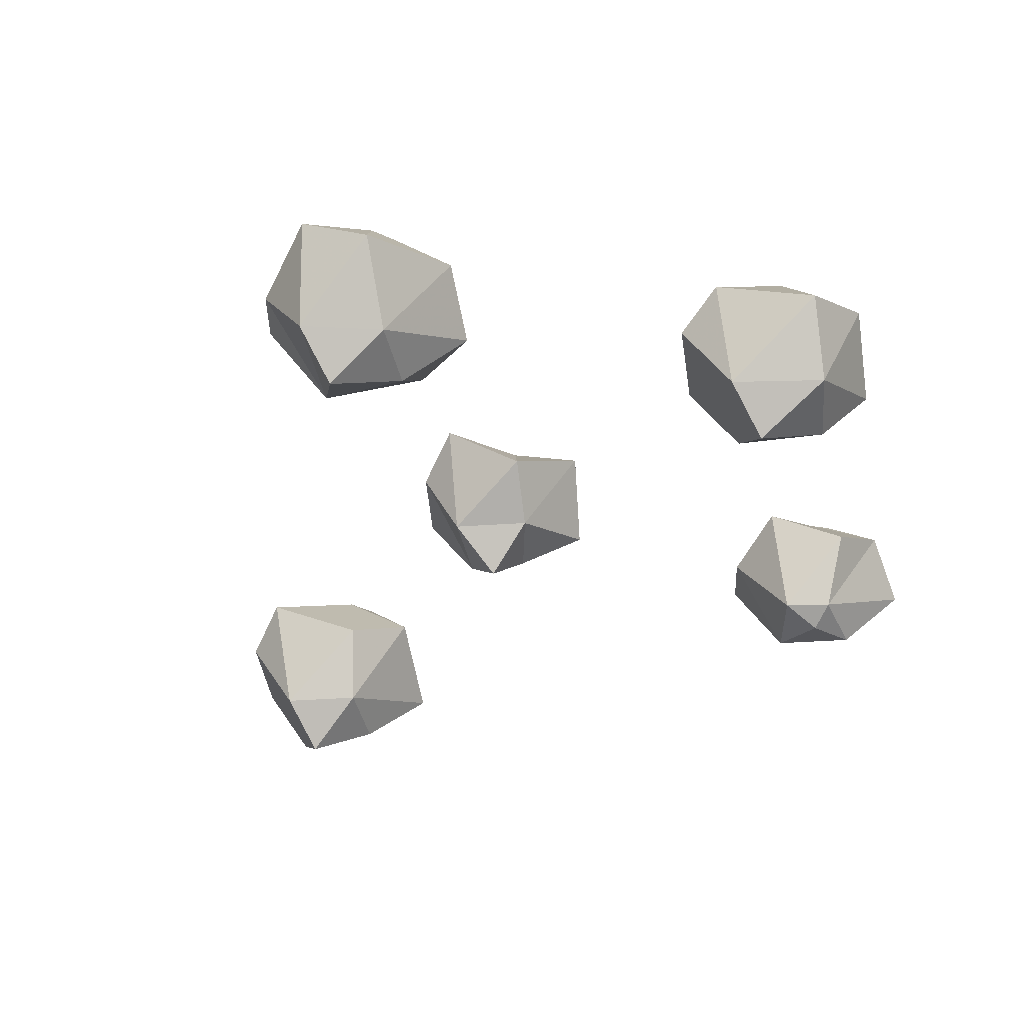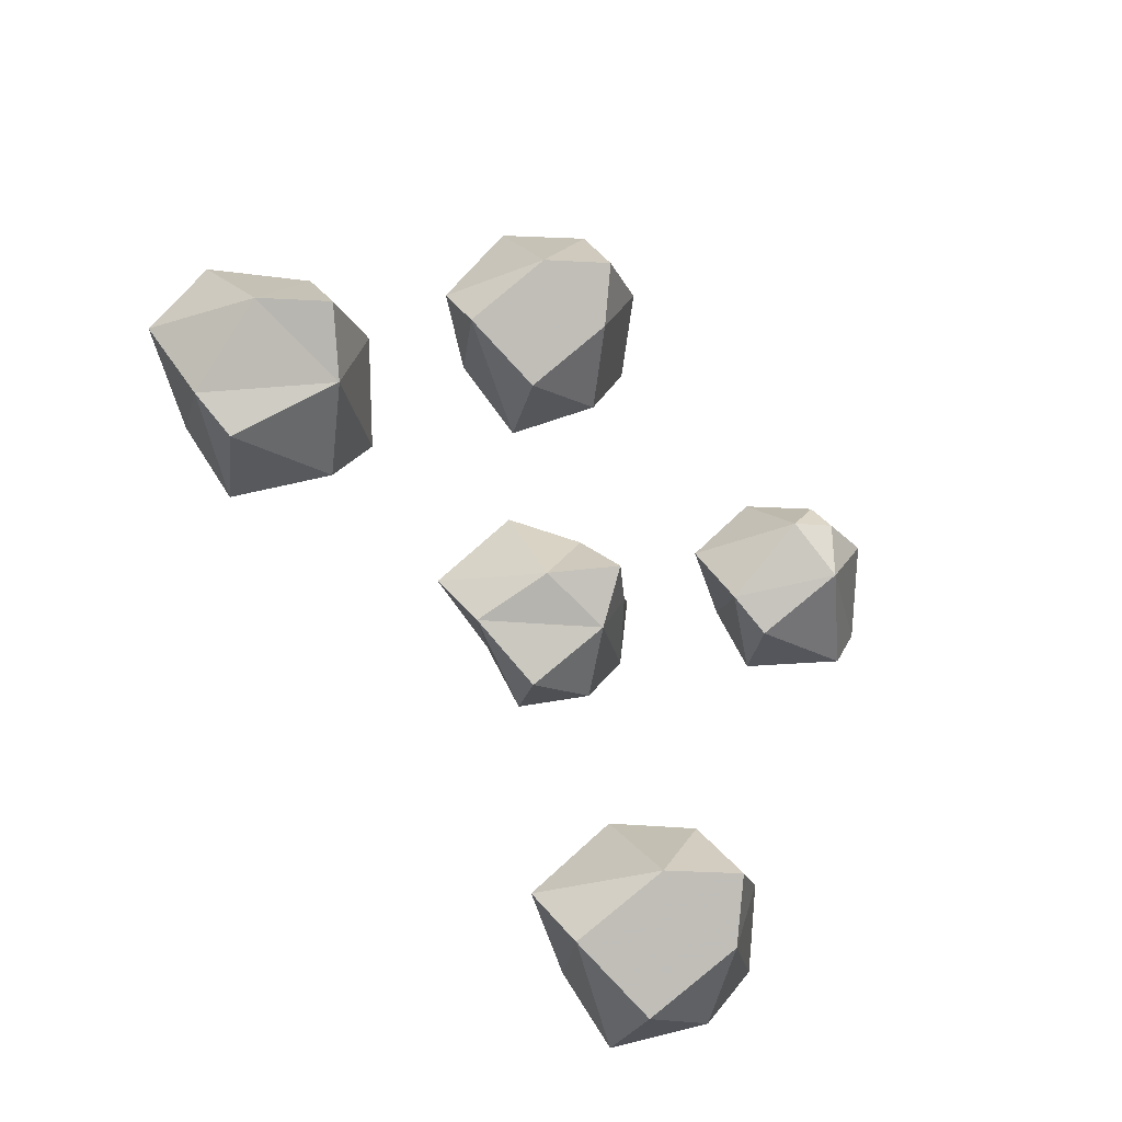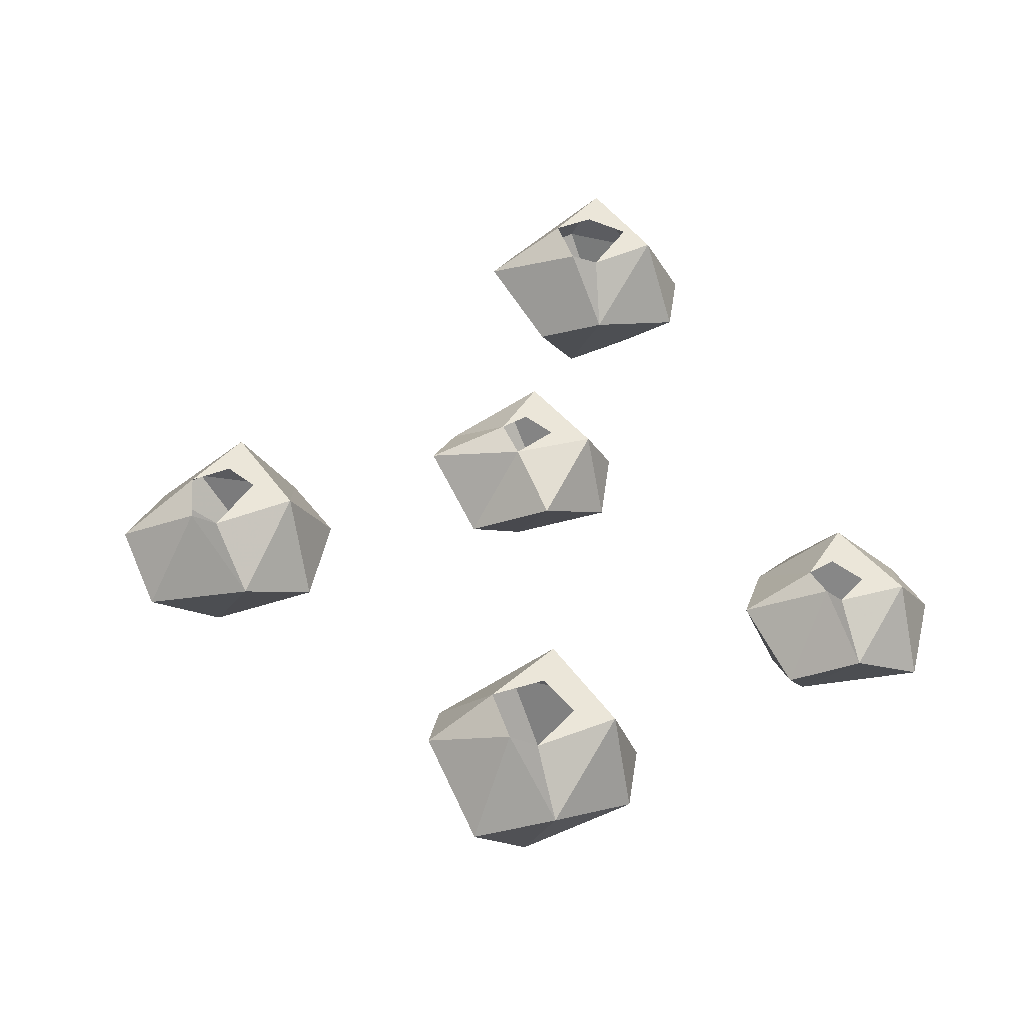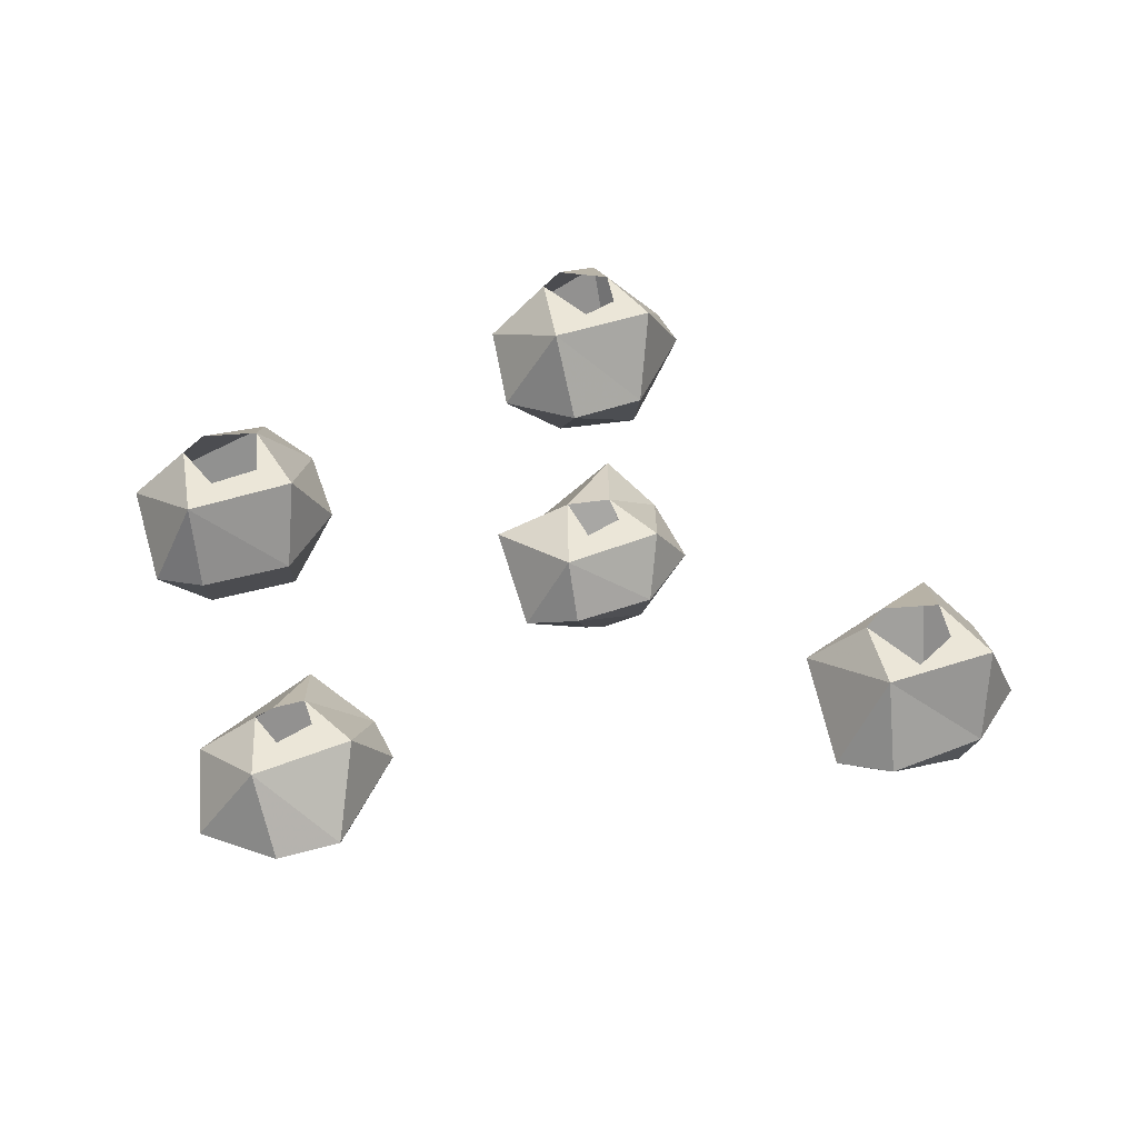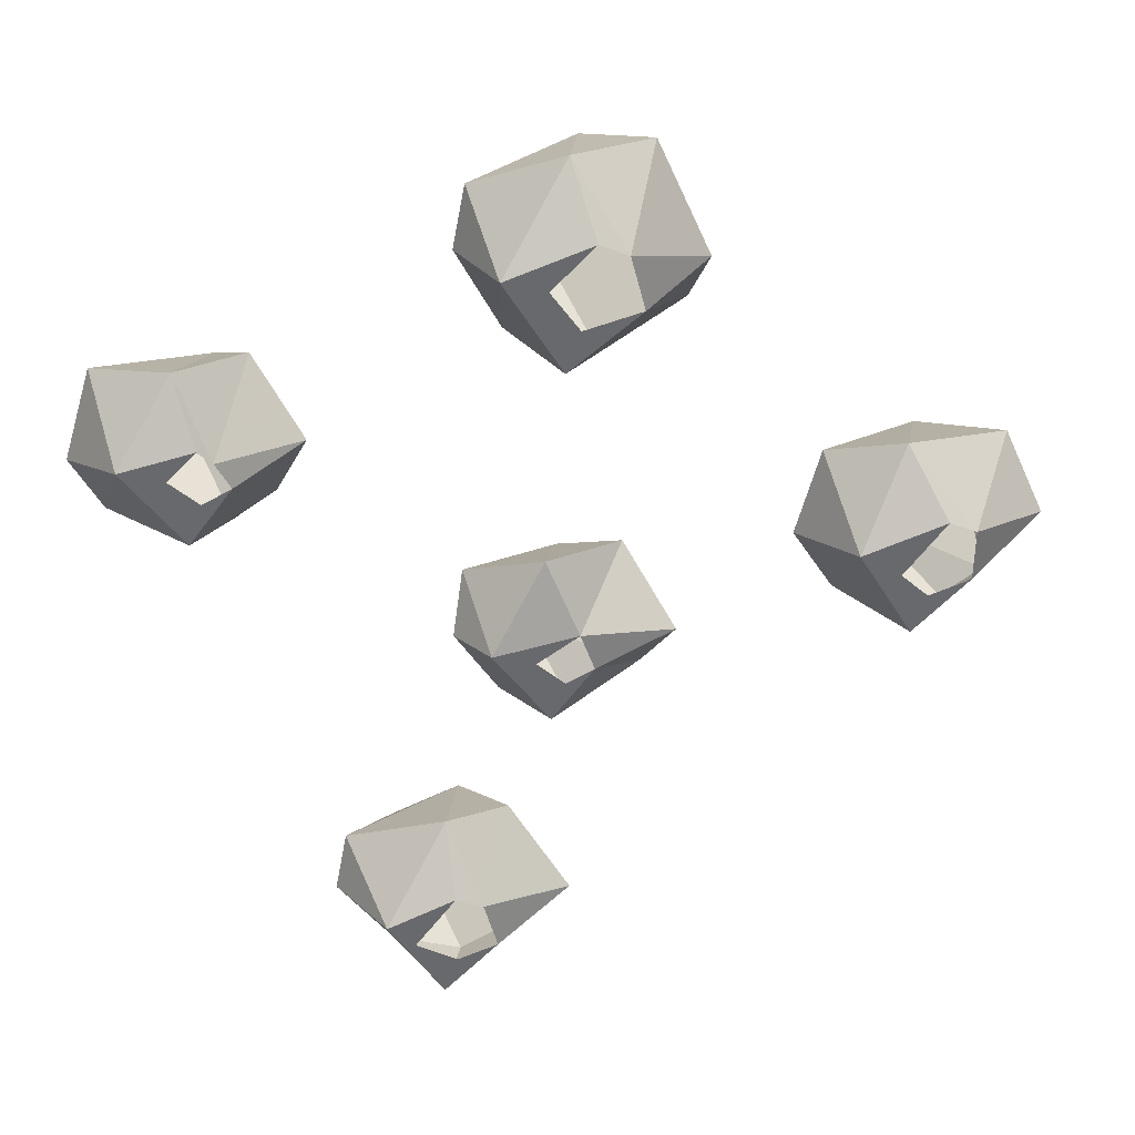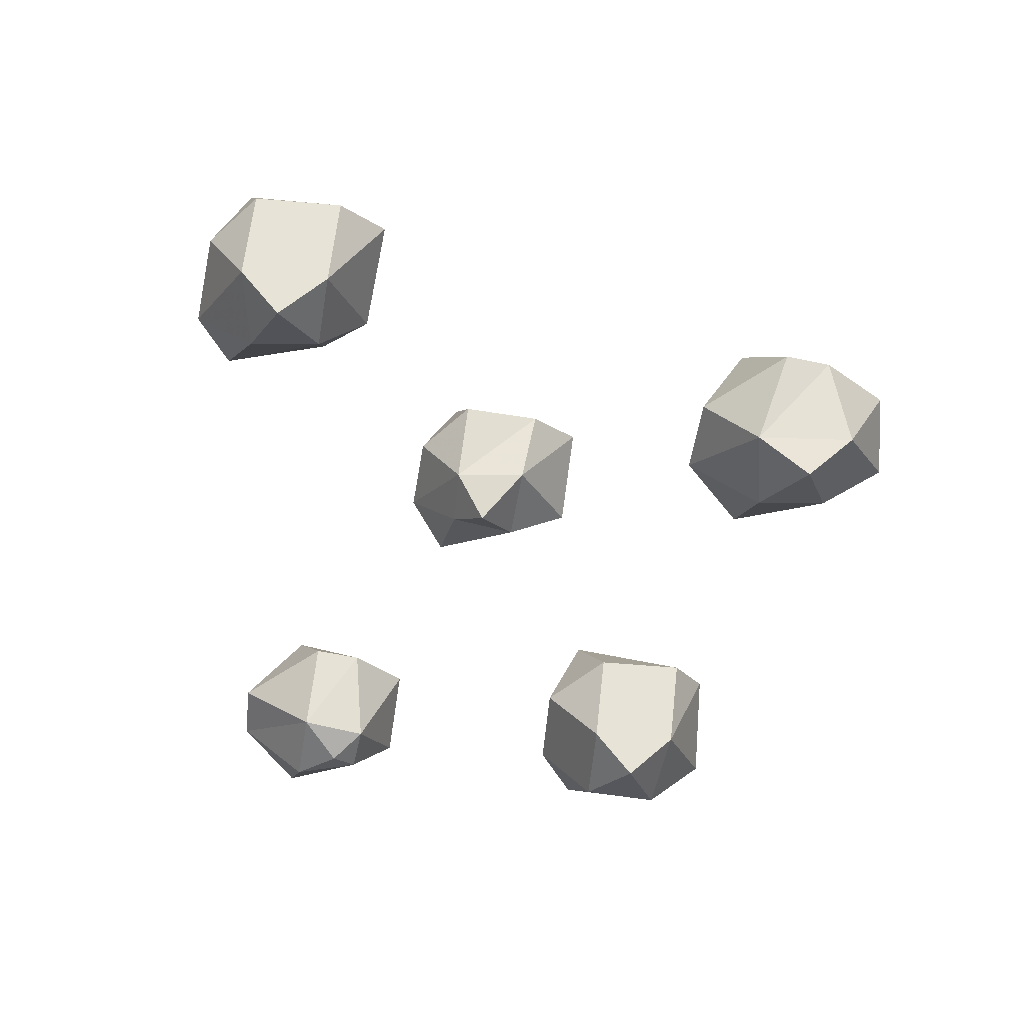
<metadata>
{"format":"obj","ext":"obj","renderer":"f3d","projection":"perspective","resolution":1024,"background":"white","views":[{"elev":-44.9,"azim":-54.7,"up":"+Y"},{"elev":-45.8,"azim":-40.3,"up":"+Z"},{"elev":48.2,"azim":-4.6,"up":"+Y"},{"elev":46.1,"azim":99.0,"up":"+Y"},{"elev":37.7,"azim":169.6,"up":"+Z"},{"elev":-57.6,"azim":-158.6,"up":"+Y"}]}
</metadata>
<code>
v -0.007812 0 0.1172
v 0.01562 -0.04688 0.1172
v -0.03125 -0.04688 0.1016
v -0.07812 -0.04688 0.125
v -0.04688 0 0.1484
v -0.01562 0 0.1406
v 0 0 0.1641
v 0.02344 0 0.1719
v 0.03906 -0.04688 0.1641
v -0.01562 -0.09375 0.125
v -0.0625 -0.09375 0.1484
v -0.08594 -0.03125 0.1562
v -0.03906 0 0.1797
v -0.0625 -0.05469 0.2109
v -0.01562 -0.03125 0.2188
v -0.02344 0 0.1875
v 0.03125 -0.05469 0.1953
v 0.007812 -0.09375 0.1719
v -0.03125 -0.1172 0.1484
v -0.03125 -0.09375 0.1953
v 0 0 -0.1016
v 0.02344 -0.03125 -0.1016
v -0.01562 -0.03125 -0.1172
v -0.05469 -0.03125 -0.09375
v -0.02344 0 -0.07031
v -0.007812 0 -0.07812
v 0.007812 0 -0.0625
v 0.03125 0 -0.05469
v 0.04688 -0.03125 -0.0625
v 0 -0.07031 -0.09375
v -0.03906 -0.07031 -0.07812
v -0.07031 -0.01562 -0.0625
v -0.01562 0 -0.04688
v -0.04688 -0.04688 -0.02344
v 0 -0.01562 -0.007812
v 0.03906 -0.04688 -0.03125
v 0.01562 -0.07031 -0.0625
v -0.007812 -0.09375 -0.07031
v -0.01562 -0.07031 -0.03906
v 0.0625 0 -0.2969
v 0.08594 -0.04688 -0.2969
v 0.04688 -0.04688 -0.3125
v 0 -0.04688 -0.2891
v 0.03125 0 -0.2656
v 0.05469 0 -0.2734
v 0.07812 0 -0.2578
v 0.09375 0 -0.2422
v 0.1172 -0.04688 -0.25
v 0.0625 -0.09375 -0.2891
v 0.01562 -0.09375 -0.2656
v -0.01562 -0.03125 -0.2578
v 0.03906 0 -0.2344
v 0.01562 -0.05469 -0.2109
v 0.05469 -0.03125 -0.1953
v 0.05469 0 -0.2266
v 0.1094 -0.05469 -0.2188
v 0.07812 -0.09375 -0.2422
v 0.04688 -0.1172 -0.2656
v 0.03906 -0.09375 -0.2266
v 0.1797 0 0.03906
v 0.2188 -0.03906 0.03906
v 0.1562 -0.03906 0.02344
v 0.1328 -0.03906 0.03906
v 0.1562 0 0.07031
v 0.1719 0 0.0625
v 0.1875 0 0.07812
v 0.2109 0 0.08594
v 0.2344 -0.03906 0.07031
v 0.1719 -0.08594 0.04688
v 0.1406 -0.08594 0.07031
v 0.1172 -0.02344 0.07812
v 0.1641 0 0.08594
v 0.1406 -0.04688 0.1172
v 0.1797 -0.02344 0.125
v 0.1719 0 0.09375
v 0.2188 -0.04688 0.1172
v 0.1953 -0.08594 0.08594
v 0.1641 -0.09375 0.07812
v 0.1562 -0.08594 0.09375
v -0.1953 0 -0.07031
v -0.1641 -0.04688 -0.07031
v -0.2266 -0.04688 -0.08594
v -0.25 -0.04688 -0.07031
v -0.2266 0 -0.03906
v -0.2031 0 -0.04688
v -0.1875 0 -0.03125
v -0.1641 0 -0.01562
v -0.1406 -0.04688 -0.03125
v -0.1953 -0.09375 -0.0625
v -0.25 -0.09375 -0.03906
v -0.2734 -0.03125 -0.02344
v -0.2266 0 -0.007812
v -0.2578 -0.05469 0.01562
v -0.1953 -0.03125 0.03125
v -0.2109 0 0
v -0.1562 -0.05469 0.01562
v -0.1797 -0.09375 -0.01562
v -0.2188 -0.1172 -0.03906
v -0.2188 -0.09375 0
f 1 2 3
f 1 3 4
f 1 4 5
f 1 5 6
f 1 6 7
f 1 7 8
f 1 8 2
f 2 8 9
f 2 9 10
f 2 10 3
f 3 10 4
f 4 10 11
f 4 11 12
f 4 12 5
f 5 12 13
f 13 12 14
f 13 14 15
f 13 15 16
f 16 15 8
f 16 8 7
f 8 17 9
f 9 17 18
f 9 18 10
f 10 18 19
f 10 19 11
f 11 19 20
f 11 20 14
f 11 14 12
f 15 17 8
f 17 15 20
f 17 20 18
f 18 20 19
f 14 20 15
f 21 22 23
f 21 23 24
f 21 24 25
f 21 25 26
f 21 26 27
f 21 27 28
f 21 28 22
f 22 28 29
f 22 29 30
f 22 30 23
f 23 30 24
f 24 30 31
f 24 31 32
f 24 32 25
f 25 32 33
f 33 32 34
f 33 34 35
f 33 35 33
f 33 35 28
f 33 28 27
f 28 36 29
f 29 36 37
f 29 37 30
f 30 37 38
f 30 38 31
f 31 38 39
f 31 39 34
f 31 34 32
f 35 36 28
f 36 35 39
f 36 39 37
f 37 39 38
f 34 39 35
f 40 41 42
f 40 42 43
f 40 43 44
f 40 44 45
f 40 45 46
f 40 46 47
f 40 47 41
f 41 47 48
f 41 48 49
f 41 49 42
f 42 49 43
f 43 49 50
f 43 50 51
f 43 51 44
f 44 51 52
f 52 51 53
f 52 53 54
f 52 54 55
f 55 54 47
f 55 47 46
f 47 56 48
f 48 56 57
f 48 57 49
f 49 57 58
f 49 58 50
f 50 58 59
f 50 59 53
f 50 53 51
f 54 56 47
f 56 54 59
f 56 59 57
f 57 59 58
f 53 59 54
f 60 61 62
f 60 62 63
f 60 63 64
f 60 64 65
f 60 65 66
f 60 66 67
f 60 67 61
f 61 67 68
f 61 68 69
f 61 69 62
f 62 69 63
f 63 69 70
f 63 70 71
f 63 71 64
f 64 71 72
f 72 71 73
f 72 73 74
f 72 74 75
f 75 74 67
f 75 67 66
f 67 76 68
f 68 76 77
f 68 77 69
f 69 77 78
f 69 78 70
f 70 78 79
f 70 79 73
f 70 73 71
f 74 76 67
f 76 74 79
f 76 79 77
f 77 79 78
f 73 79 74
f 80 81 82
f 80 82 83
f 80 83 84
f 80 84 85
f 80 85 86
f 80 86 87
f 80 87 81
f 81 87 88
f 81 88 89
f 81 89 82
f 82 89 83
f 83 89 90
f 83 90 91
f 83 91 84
f 84 91 92
f 92 91 93
f 92 93 94
f 92 94 95
f 95 94 87
f 95 87 86
f 87 96 88
f 88 96 97
f 88 97 89
f 89 97 98
f 89 98 90
f 90 98 99
f 90 99 93
f 90 93 91
f 94 96 87
f 96 94 99
f 96 99 97
f 97 99 98
f 93 99 94

</code>
